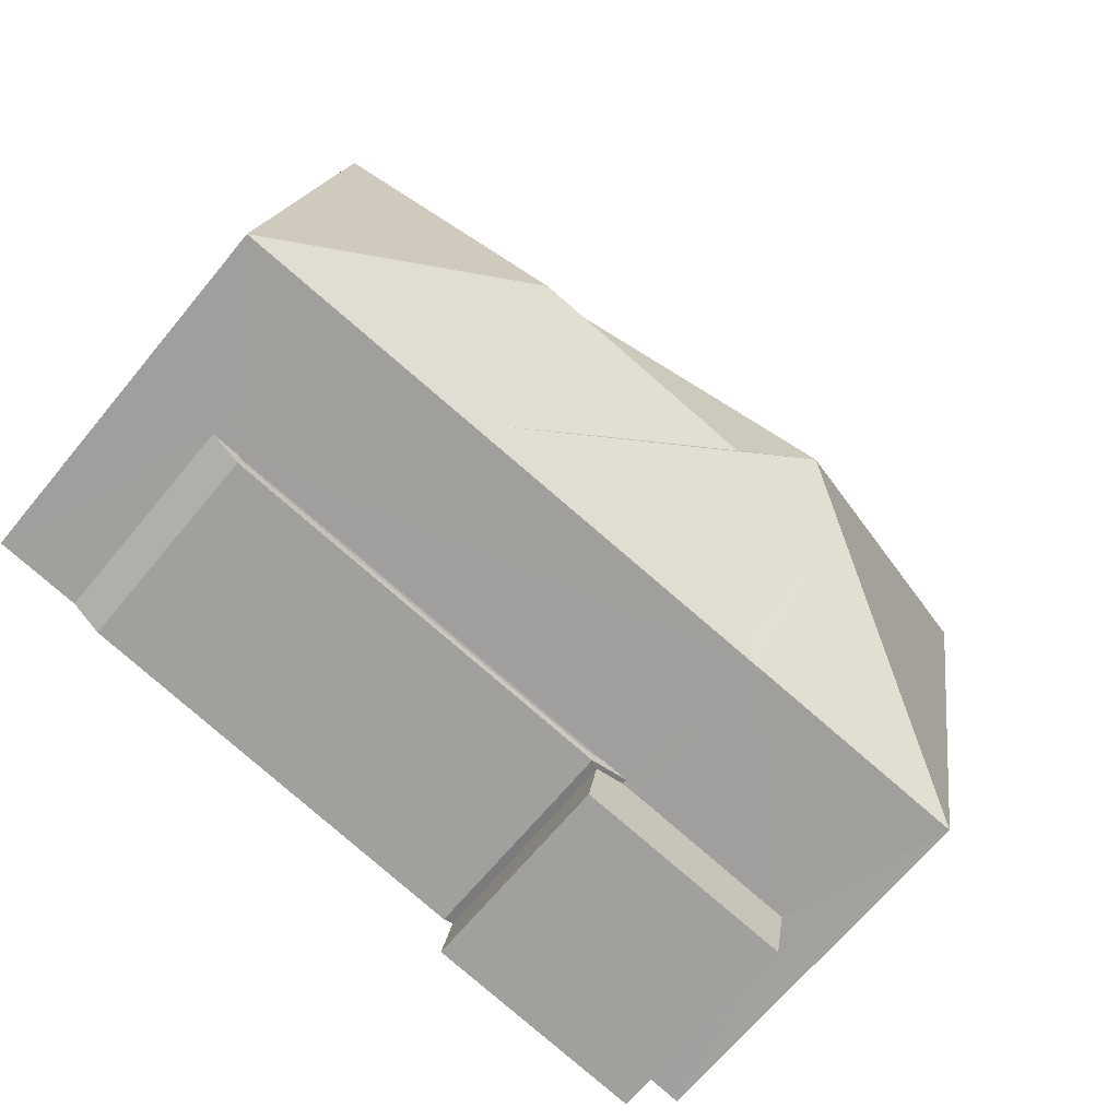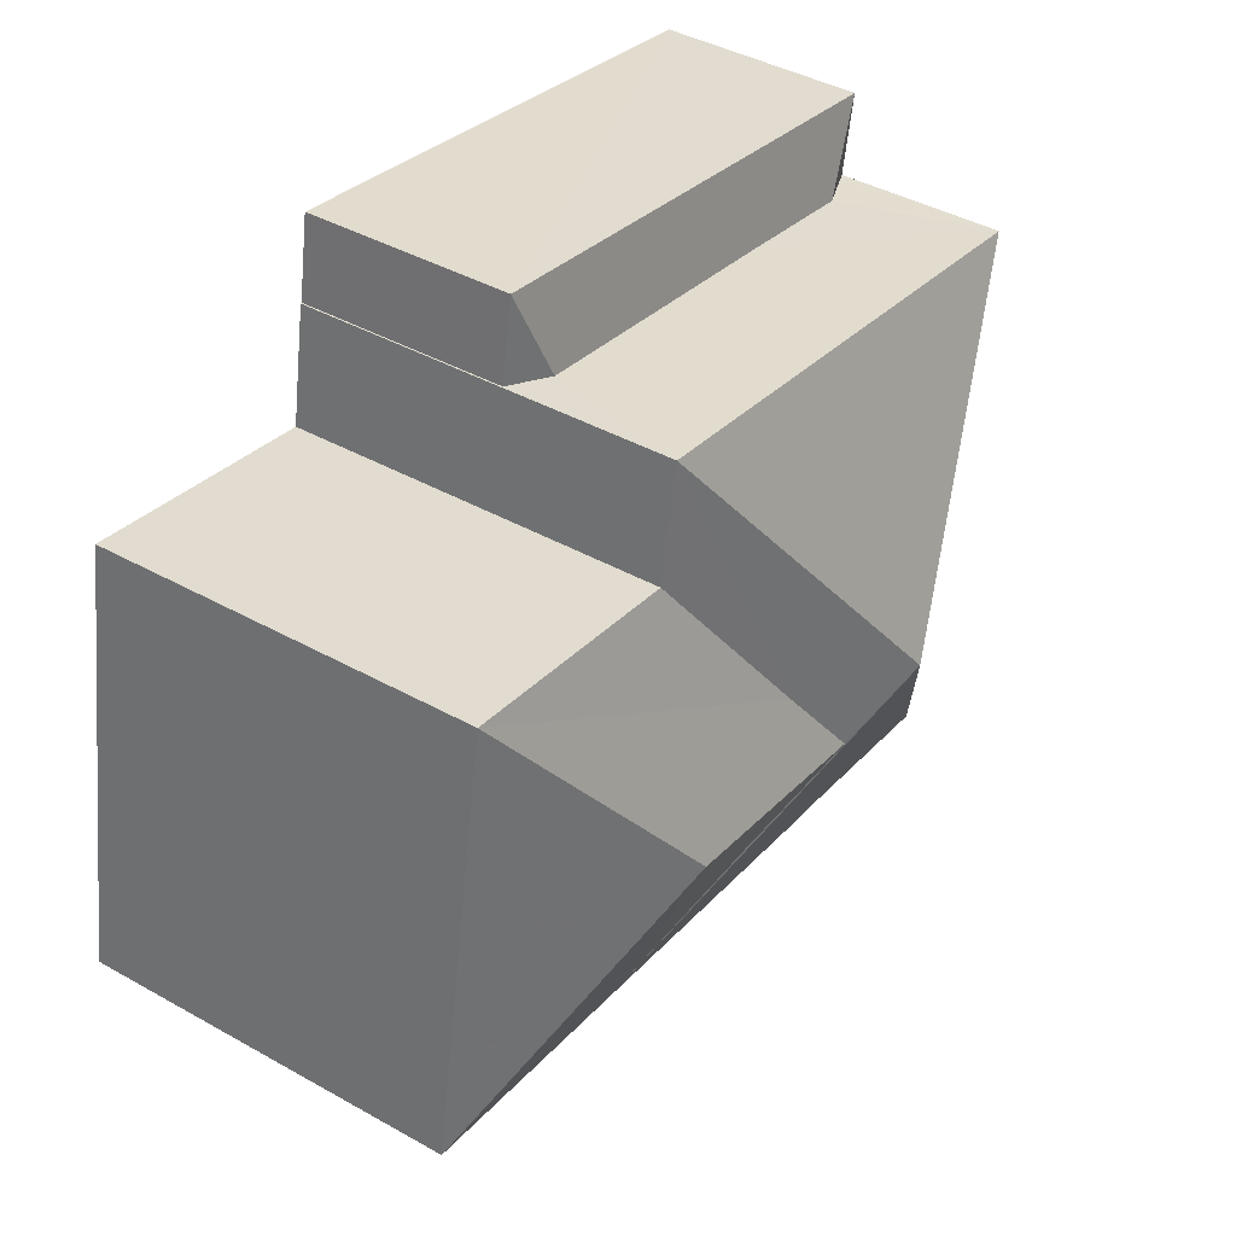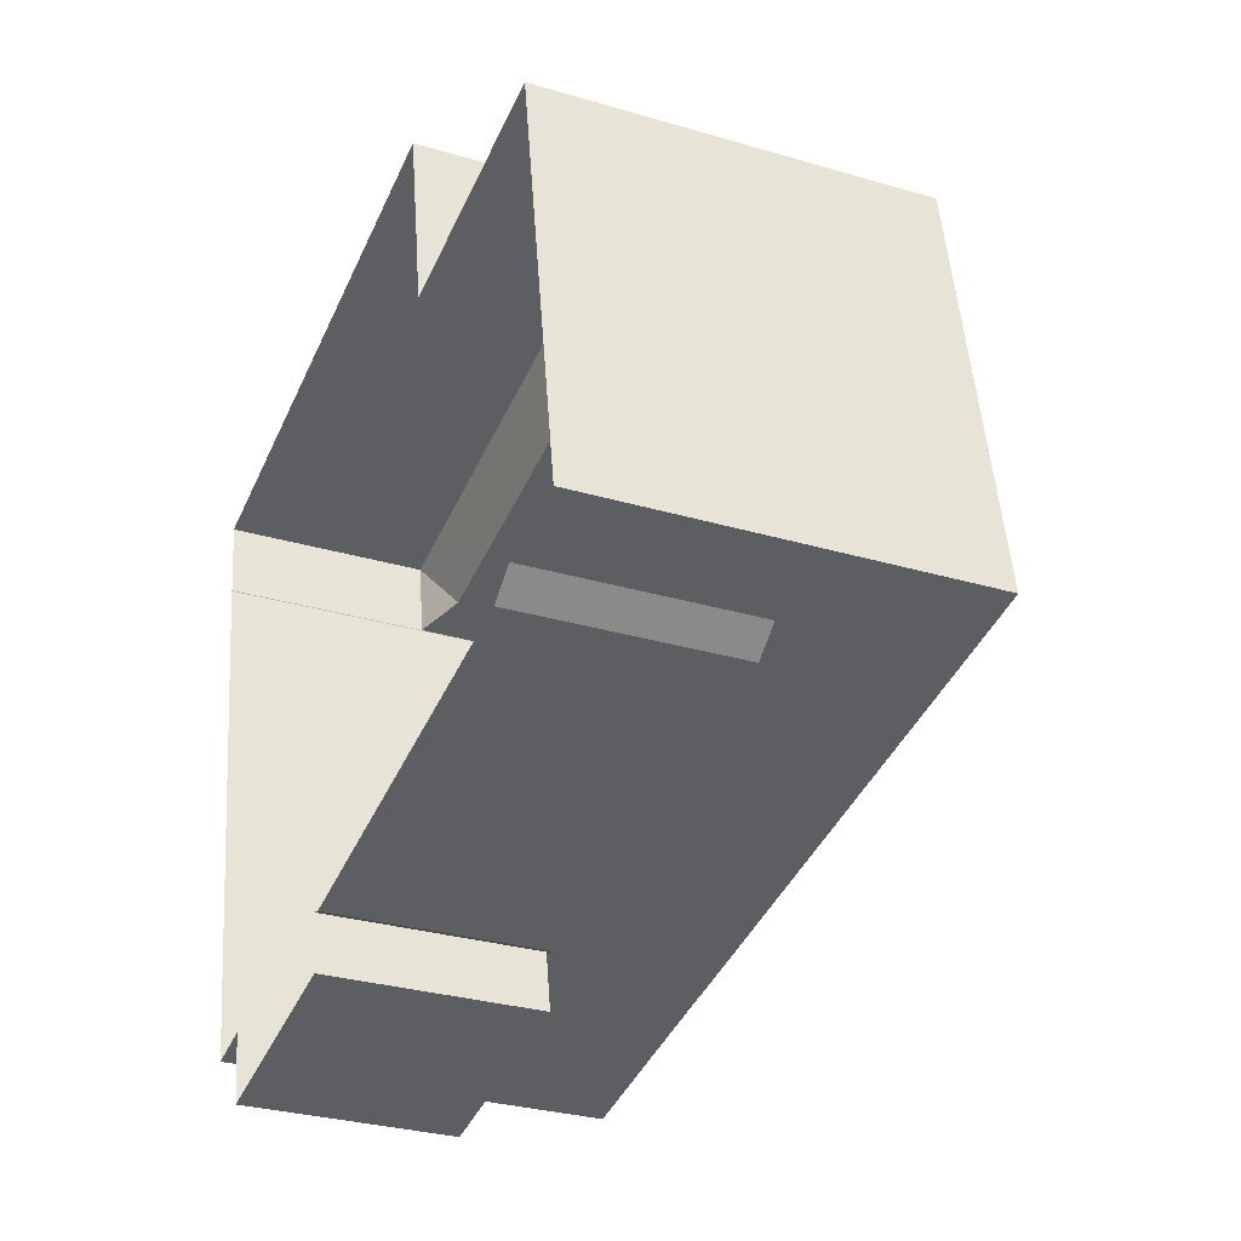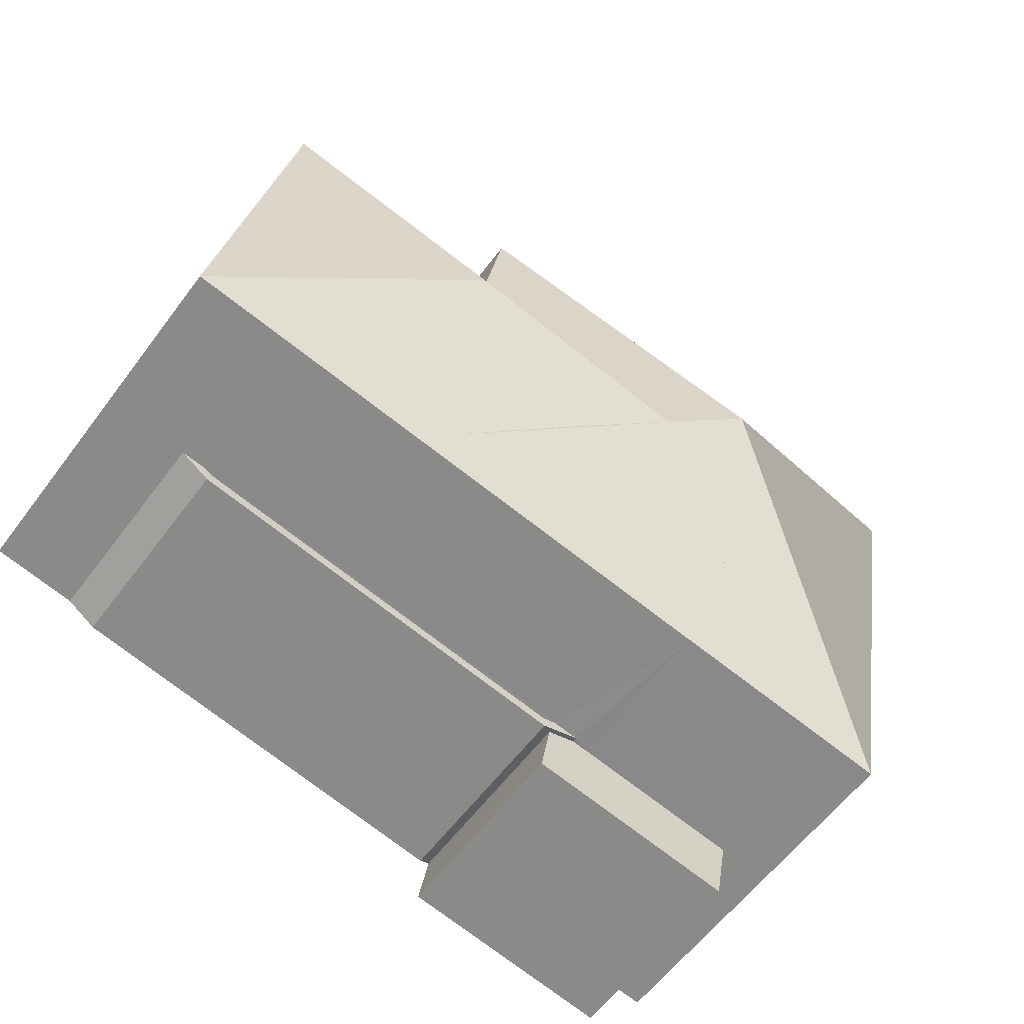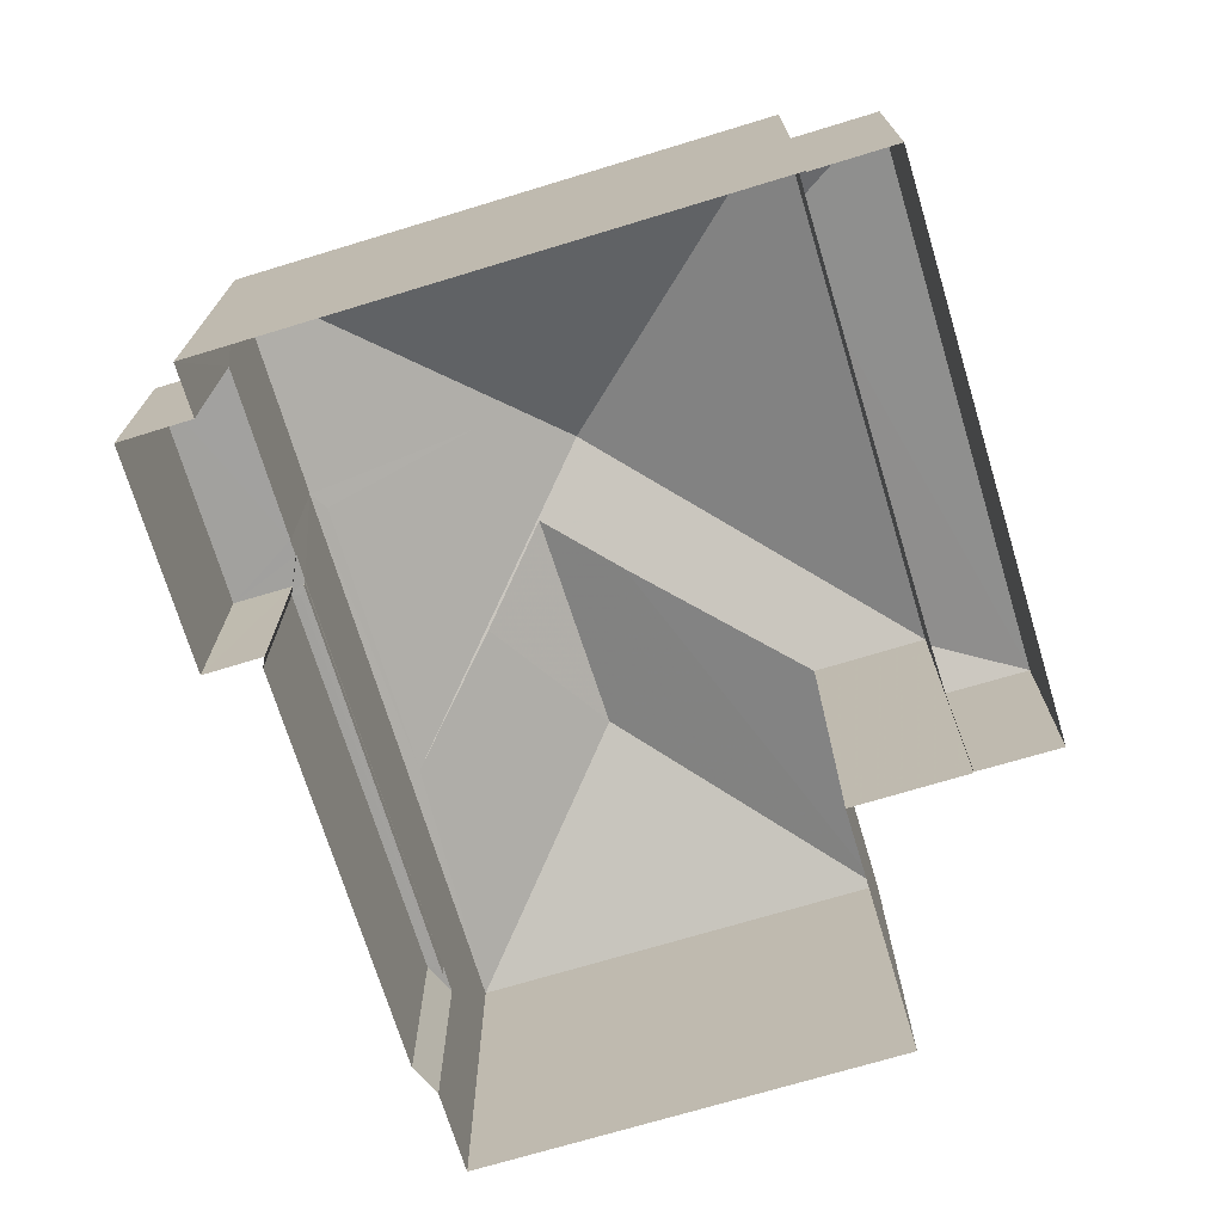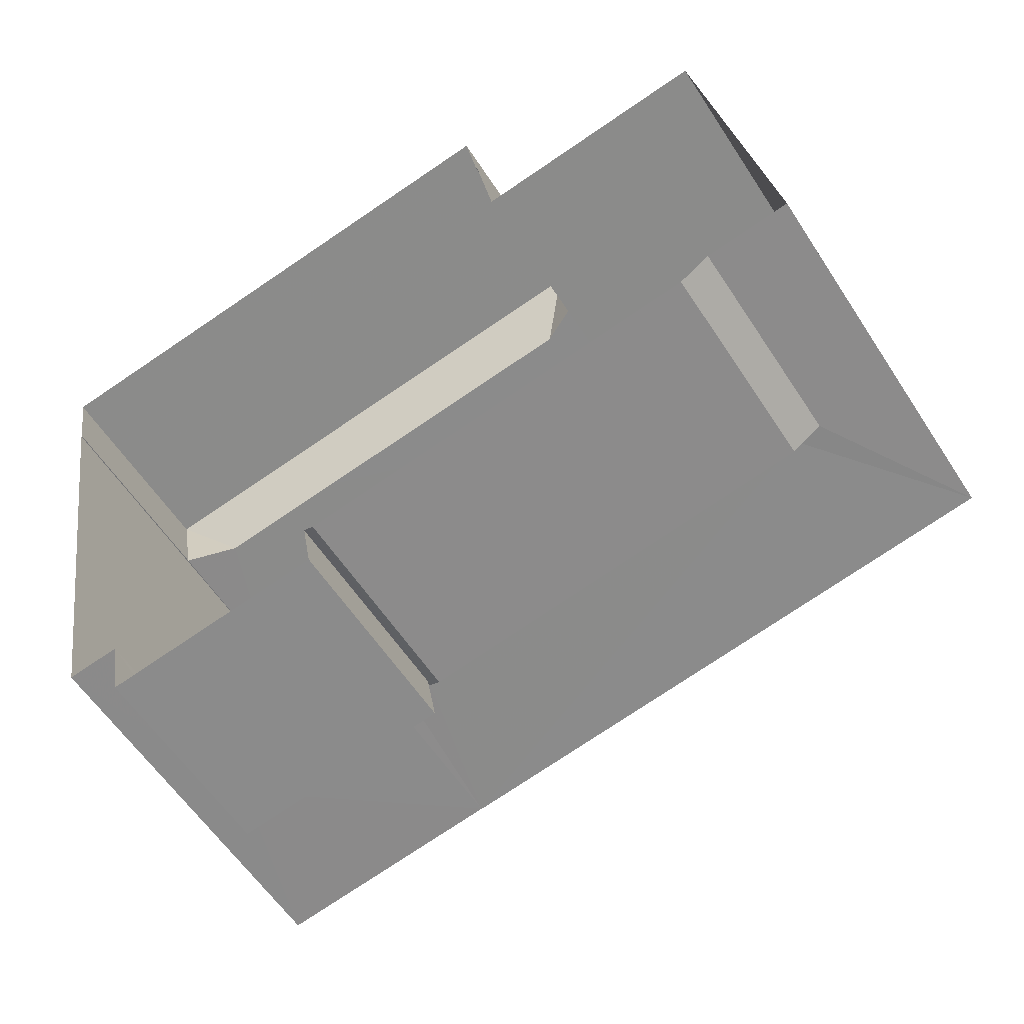
<metadata>
{"format":"obj","ext":"obj","renderer":"f3d","projection":"perspective","resolution":1024,"background":"white","views":[{"elev":-66.7,"azim":-39.4,"up":"+Y"},{"elev":42.2,"azim":-56.2,"up":"+Y"},{"elev":-30.3,"azim":-113.2,"up":"+Y"},{"elev":-58.7,"azim":-36.3,"up":"+Y"},{"elev":-72.1,"azim":96.8,"up":"+Z"},{"elev":-57.9,"azim":-147.4,"up":"+Y"}]}
</metadata>
<code>
v -8.794e+04 -9.892e+04 10.17
v -8.793e+04 -9.892e+04 10.17
v -8.794e+04 -9.892e+04 10.17
v -8.794e+04 -9.893e+04 10.17
v -8.794e+04 -9.892e+04 10.17
v -8.794e+04 -9.893e+04 10.17
v -8.794e+04 -9.892e+04 10.17
v -8.794e+04 -9.892e+04 10.17
v -8.793e+04 -9.892e+04 10.17
v -8.793e+04 -9.892e+04 10.17
v -8.793e+04 -9.893e+04 10.17
v -8.793e+04 -9.893e+04 10.17
v -8.793e+04 -9.893e+04 10.17
v -8.793e+04 -9.893e+04 10.17
v -8.794e+04 -9.893e+04 10.17
v -8.793e+04 -9.893e+04 10.17
v -8.793e+04 -9.893e+04 10.17
v -8.793e+04 -9.892e+04 14.03
v -8.793e+04 -9.892e+04 13.68
v -8.794e+04 -9.892e+04 13.68
v -8.793e+04 -9.892e+04 14.03
v -8.794e+04 -9.892e+04 14.03
v -8.794e+04 -9.892e+04 13.68
v -8.793e+04 -9.892e+04 13.68
v -8.793e+04 -9.893e+04 16.61
v -8.793e+04 -9.893e+04 17.8
v -8.794e+04 -9.893e+04 16.61
v -8.793e+04 -9.893e+04 18.51
v -8.793e+04 -9.893e+04 16.52
v -8.793e+04 -9.893e+04 16.53
v -8.794e+04 -9.893e+04 17.4
v -8.794e+04 -9.893e+04 18.02
v -8.794e+04 -9.893e+04 17.55
v -8.794e+04 -9.892e+04 16.52
v -8.794e+04 -9.892e+04 16.52
v -8.793e+04 -9.892e+04 16.53
v -8.794e+04 -9.893e+04 13.54
v -8.793e+04 -9.893e+04 13.54
v -8.793e+04 -9.893e+04 13.54
v -8.794e+04 -9.893e+04 13.54
v -8.793e+04 -9.893e+04 13.54
v -8.794e+04 -9.893e+04 13.79
v -8.794e+04 -9.893e+04 13.79
v -8.794e+04 -9.893e+04 13.79
v -8.793e+04 -9.893e+04 13.79
v -8.793e+04 -9.893e+04 13.79
v -8.793e+04 -9.893e+04 13.79
v -8.793e+04 -9.893e+04 13.79
v -8.794e+04 -9.893e+04 13.79
v -8.793e+04 -9.893e+04 13.7
v -8.793e+04 -9.893e+04 13.7
v -8.793e+04 -9.893e+04 13.7
v -8.793e+04 -9.893e+04 13.7
v -8.793e+04 -9.893e+04 13.7
v -8.793e+04 -9.893e+04 13.7
v -8.793e+04 -9.893e+04 13.7
v -8.793e+04 -9.893e+04 13.7
v -8.793e+04 -9.893e+04 13.71
v -8.793e+04 -9.893e+04 13.7
v -8.793e+04 -9.893e+04 16.52
v -8.794e+04 -9.893e+04 16.53
v -8.794e+04 -9.893e+04 18.02
v -8.794e+04 -9.892e+04 16.52
f 1 2 3
f 4 5 6
f 7 8 3
f 5 7 6
f 9 10 11
f 2 9 3
f 12 13 14
f 6 7 15
f 16 15 7
f 17 13 12
f 9 11 17
f 12 16 7
f 3 9 7
f 9 17 12
f 9 12 7
f 18 19 20
f 18 21 19
f 22 18 20
f 22 20 23
f 24 19 21
f 25 26 27
f 26 28 27
f 29 30 26
f 30 28 26
f 31 27 32
f 33 34 35
f 27 28 32
f 33 28 34
f 32 28 33
f 34 28 36
f 36 28 30
f 37 38 39
f 37 39 40
f 38 41 39
f 42 43 44
f 45 46 47
f 48 43 46
f 44 43 49
f 49 43 48
f 45 48 46
f 50 51 52
f 53 54 55
f 55 54 56
f 57 56 58
f 56 54 59
f 58 56 59
f 26 25 60
f 60 27 61
f 27 62 61
f 60 25 27
f 27 31 62
f 31 32 62
f 33 62 32
f 33 63 62
f 33 35 63
f 62 63 61
f 23 20 1
f 3 23 1
f 20 2 1
f 20 19 2
f 24 2 19
f 24 9 2
f 3 8 23
f 9 24 10
f 8 34 23
f 22 34 18
f 18 36 21
f 24 36 10
f 18 34 36
f 23 34 22
f 24 21 36
f 7 35 34
f 8 7 34
f 36 30 11
f 10 36 11
f 29 58 30
f 30 58 11
f 29 57 58
f 11 58 17
f 45 52 48
f 48 52 38
f 45 50 52
f 38 52 41
f 37 48 38
f 37 49 48
f 44 49 37
f 40 44 37
f 55 47 53
f 12 53 16
f 16 53 46
f 53 47 46
f 16 43 15
f 16 46 43
f 42 15 43
f 42 6 15
f 17 58 59
f 13 17 59
f 59 14 13
f 59 54 14
f 53 12 14
f 54 53 14
f 41 51 39
f 41 52 51
f 26 60 29
f 63 5 4
f 61 63 4
f 7 5 63
f 35 7 63
f 6 42 4
f 56 60 47
f 55 56 47
f 40 39 51
f 4 42 61
f 44 60 61
f 51 50 45
f 40 51 44
f 42 44 61
f 47 60 45
f 45 60 44
f 51 45 44
f 57 29 60
f 56 57 60

</code>
